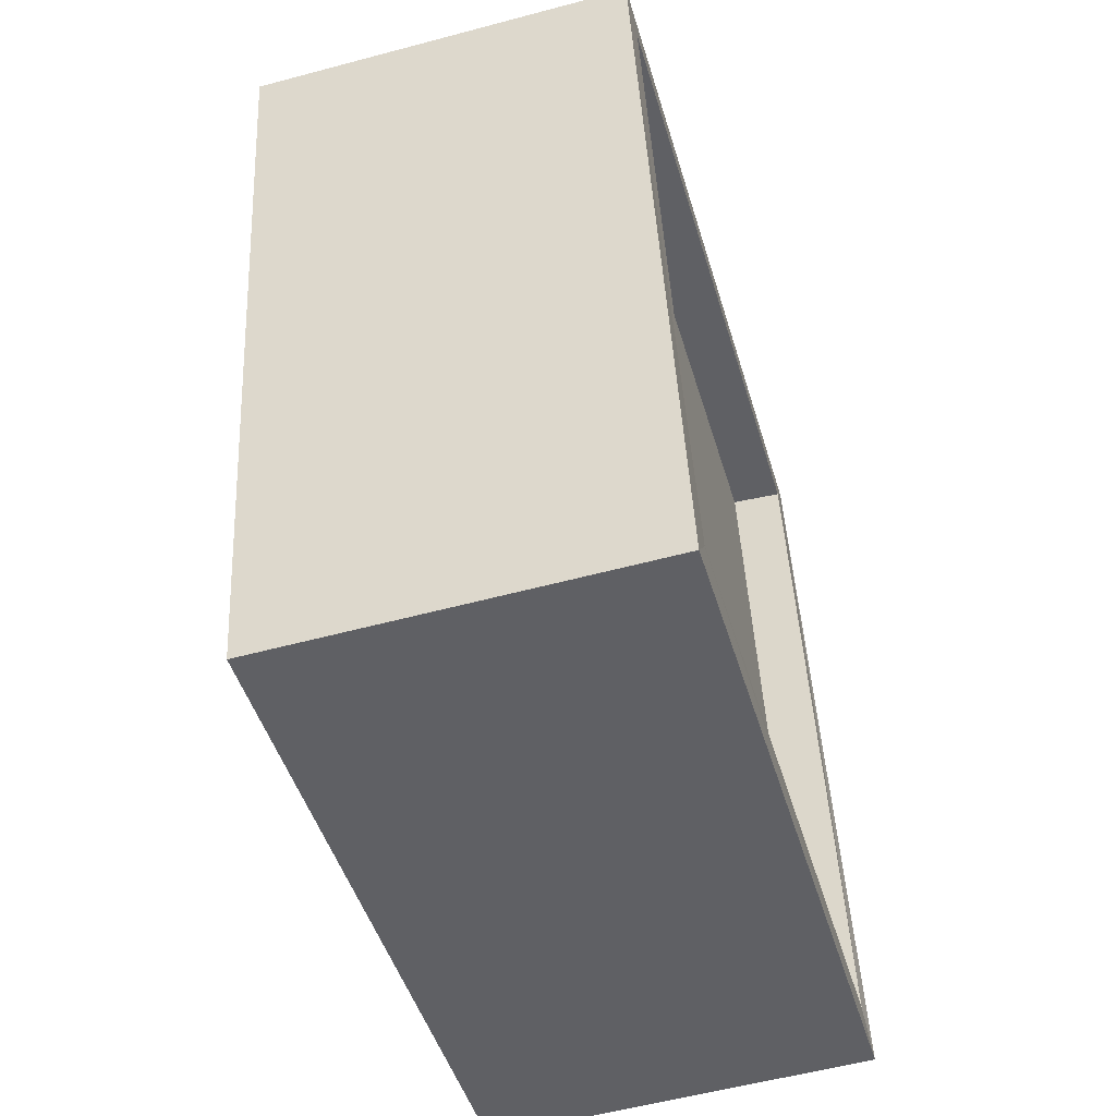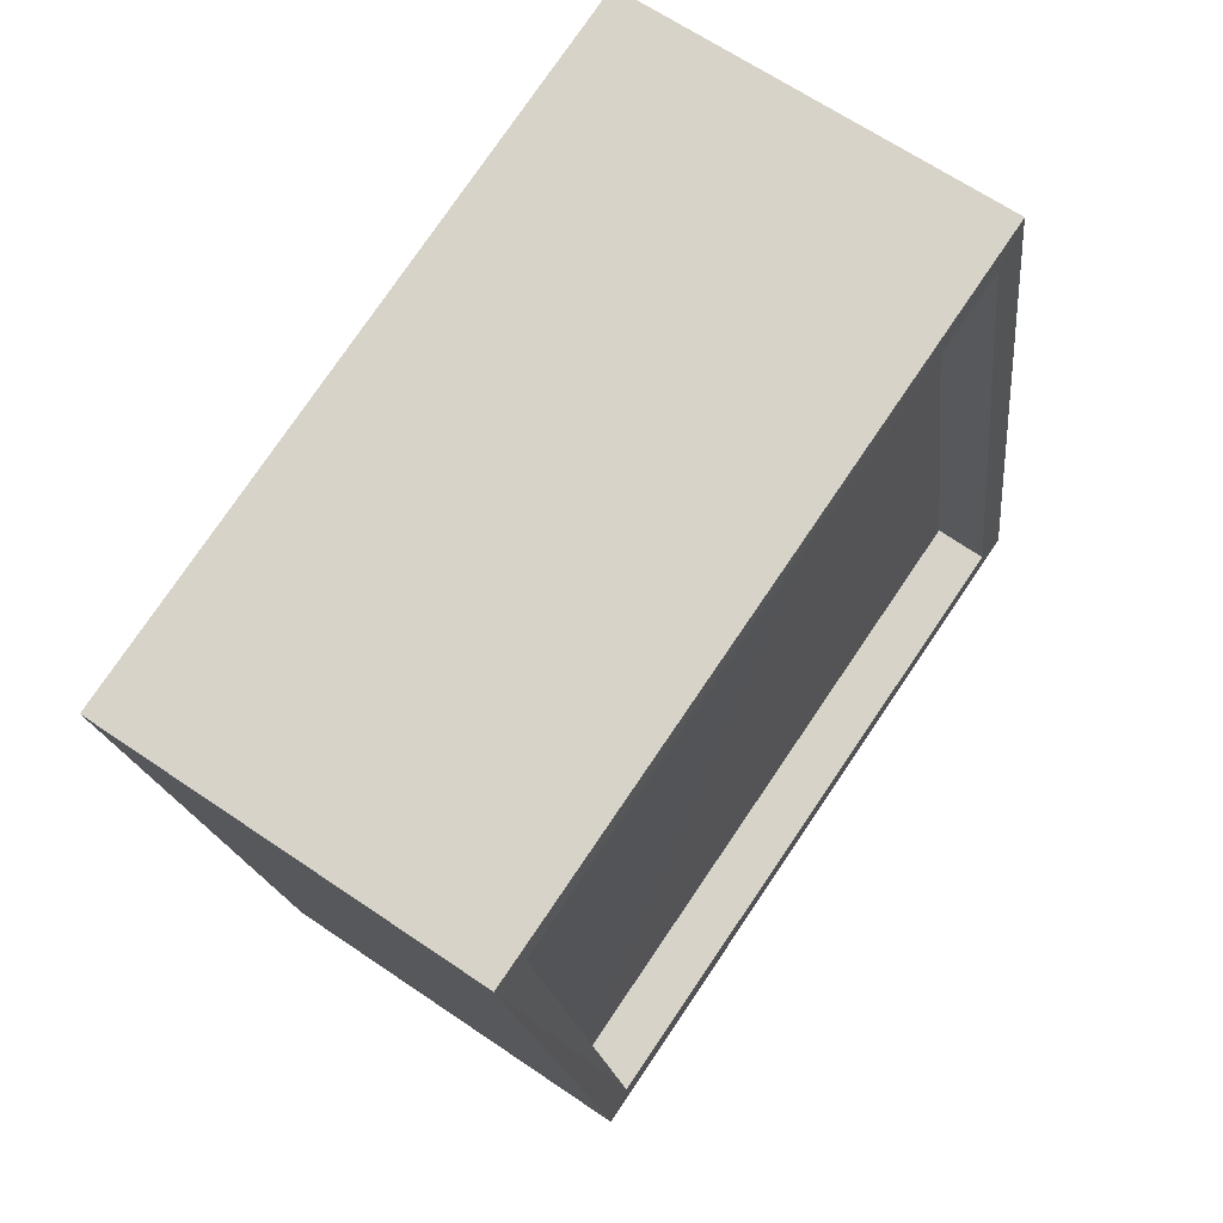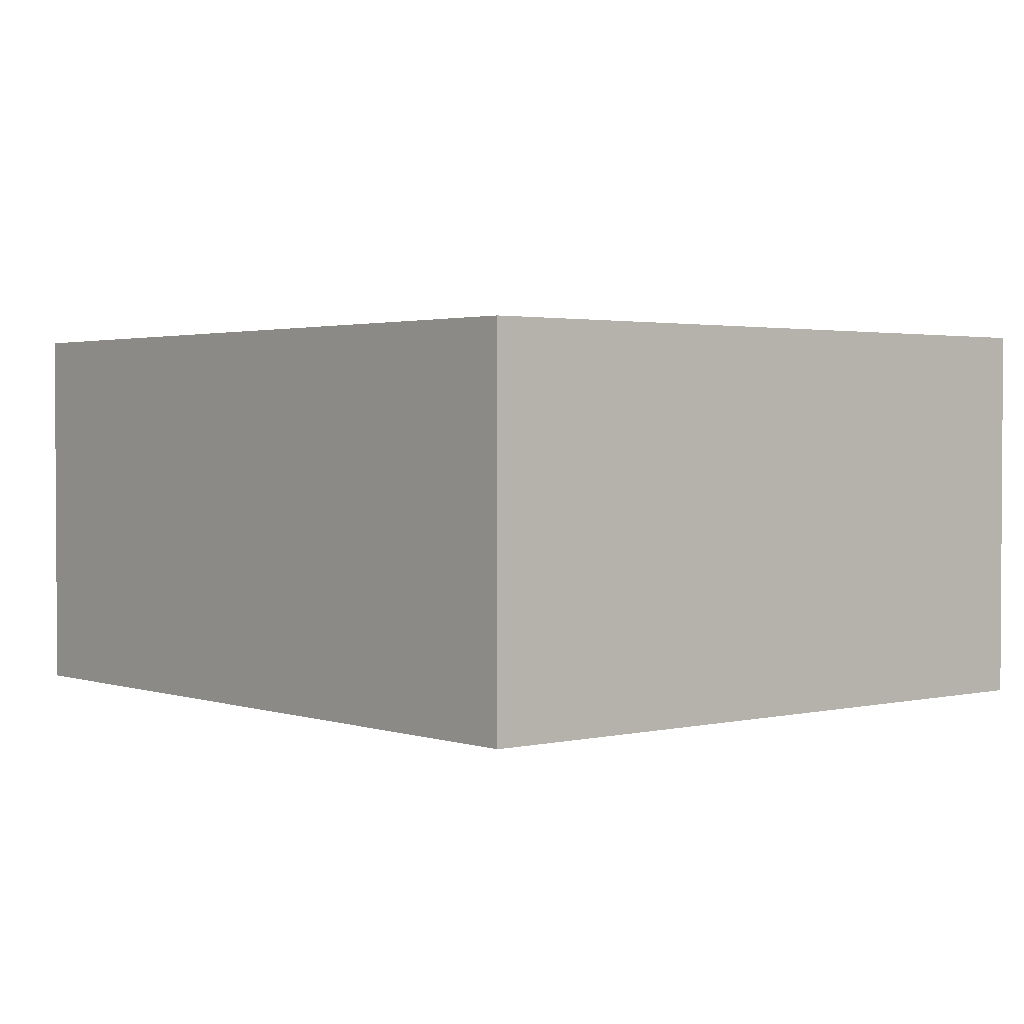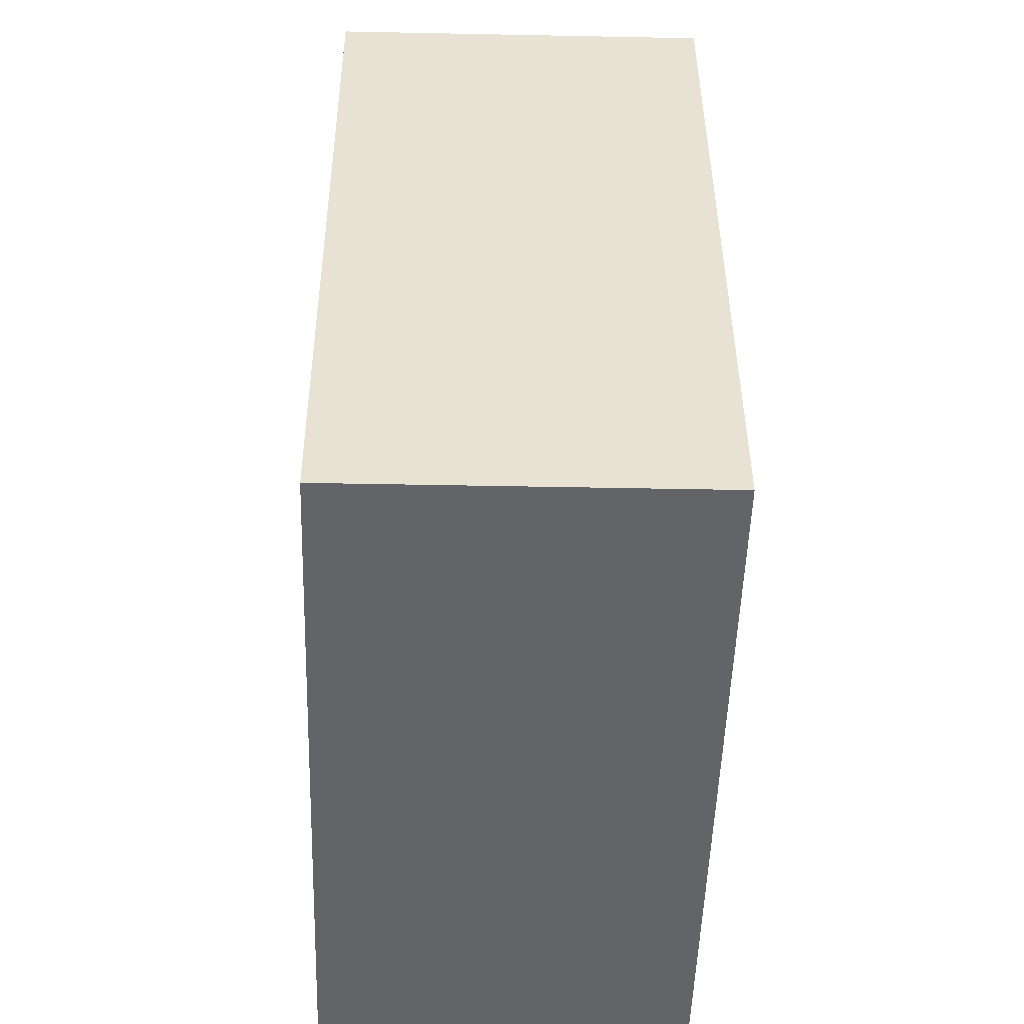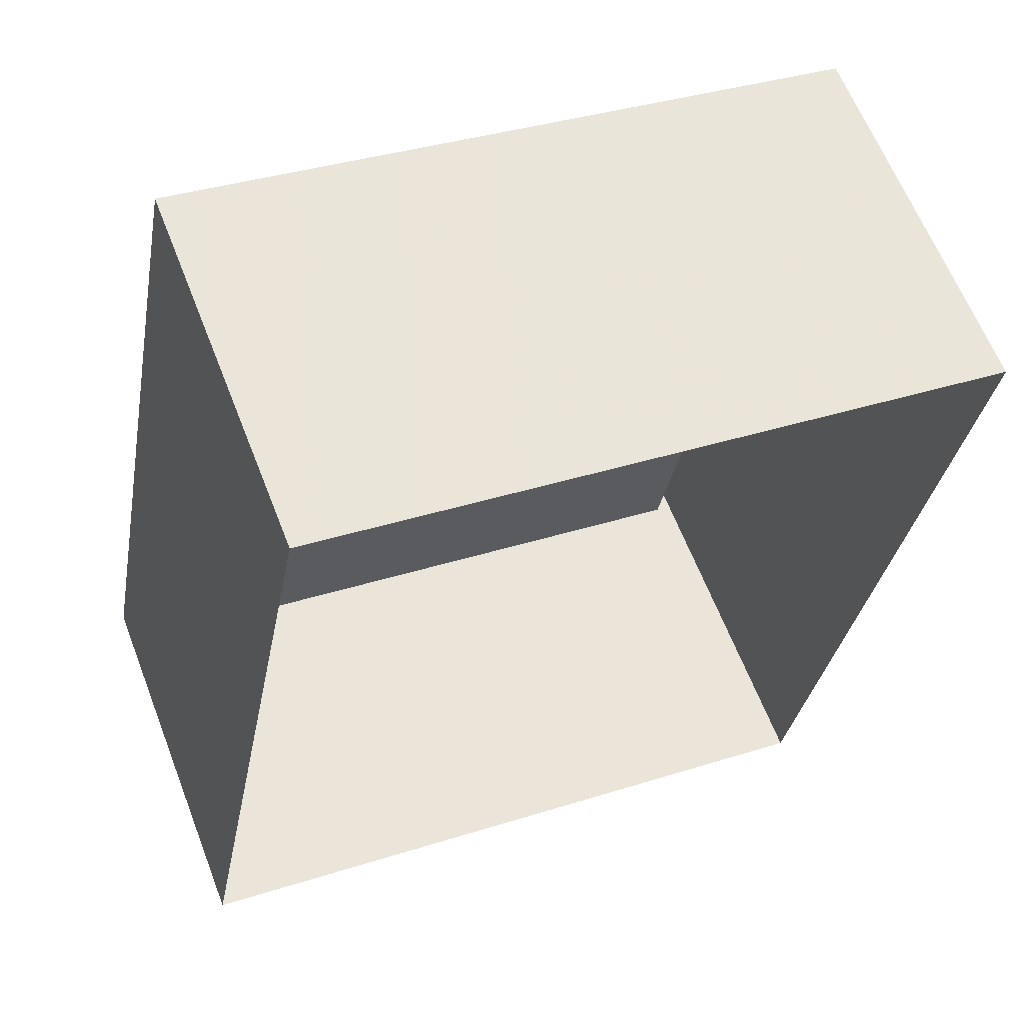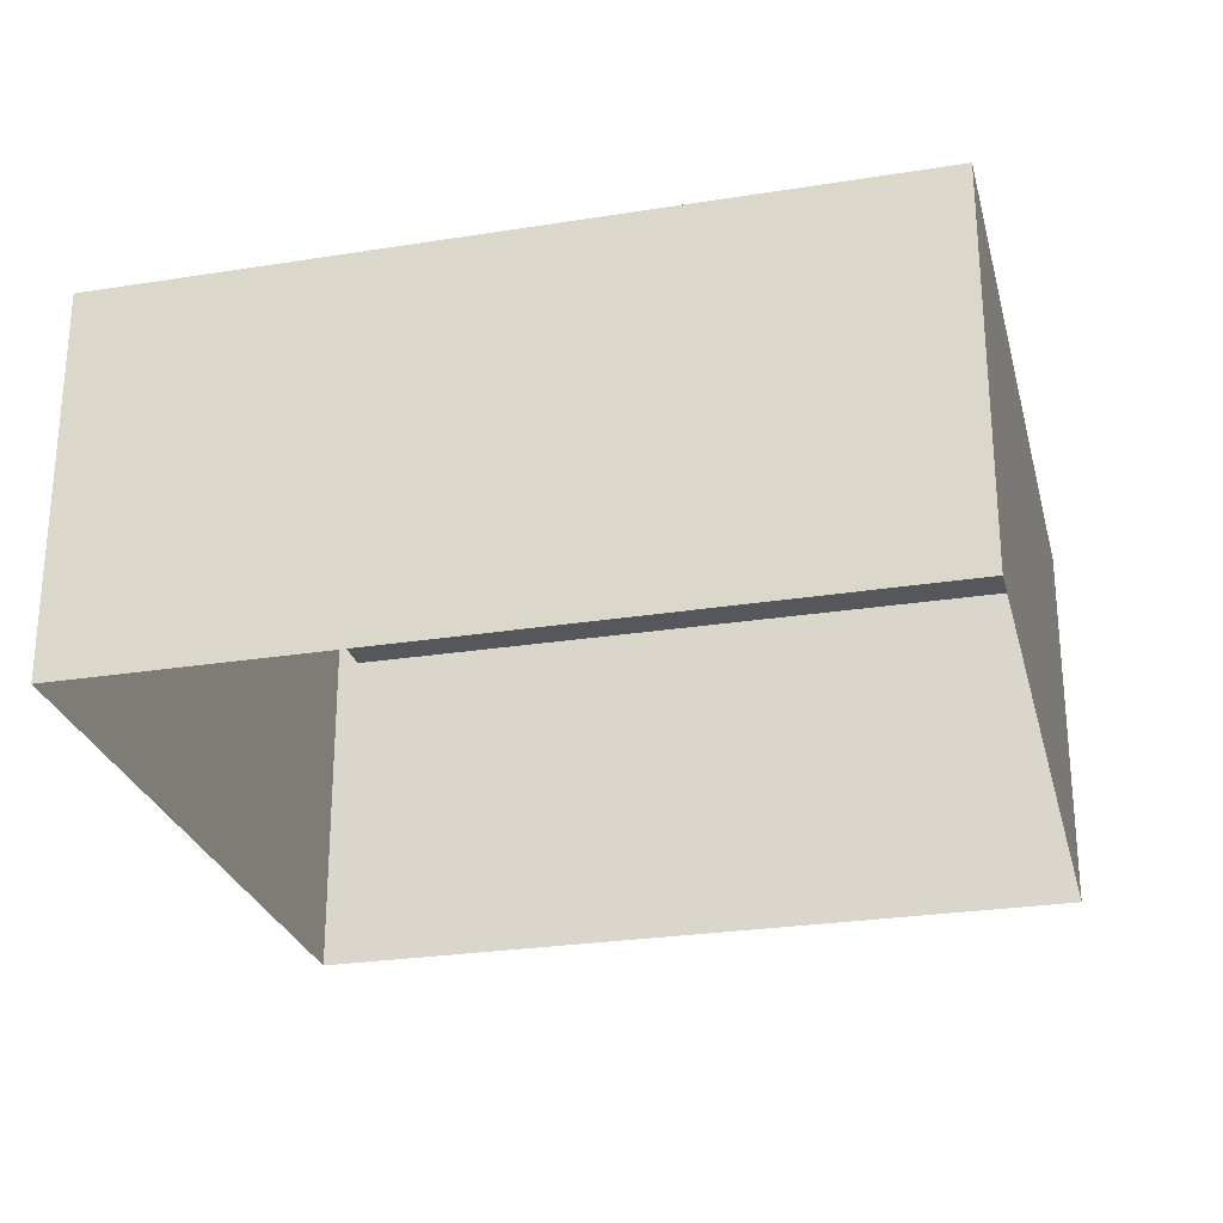
<metadata>
{"format":"obj","ext":"obj","renderer":"f3d","projection":"perspective","resolution":1024,"background":"white","views":[{"elev":-56.1,"azim":-74.0,"up":"+Y"},{"elev":64.3,"azim":-55.2,"up":"+Y"},{"elev":2.0,"azim":150.4,"up":"+Z"},{"elev":-40.0,"azim":88.2,"up":"+Y"},{"elev":62.1,"azim":158.9,"up":"+Y"},{"elev":-27.0,"azim":-65.4,"up":"+Z"}]}
</metadata>
<code>
v 1.243e+05 7.852e+05 19.13
v 1.243e+05 7.852e+05 19.13
v 1.243e+05 7.852e+05 19.13
v 1.243e+05 7.852e+05 19.13
v 1.243e+05 7.852e+05 22.05
v 1.243e+05 7.852e+05 22.05
v 1.243e+05 7.852e+05 22.05
v 1.243e+05 7.852e+05 22.05
v 1.243e+05 7.852e+05 22.5
v 1.243e+05 7.852e+05 22.5
v 1.243e+05 7.852e+05 22.5
v 1.243e+05 7.852e+05 22.5
v 1.243e+05 7.852e+05 22.5
v 1.243e+05 7.852e+05 22.5
v 1.243e+05 7.852e+05 22.5
v 1.243e+05 7.852e+05 22.5
f 1 2 3
f 4 1 3
f 5 6 7
f 8 5 7
f 9 10 11
f 12 9 11
f 9 13 10
f 13 14 10
f 11 15 16
f 12 11 16
f 15 14 13
f 16 15 13
f 12 8 7
f 12 16 8
f 12 7 6
f 9 12 6
f 9 6 5
f 13 9 5
f 16 5 8
f 16 13 5
f 11 4 3
f 11 10 4
f 10 1 4
f 10 14 1
f 15 2 1
f 14 15 1
f 11 3 2
f 15 11 2

</code>
